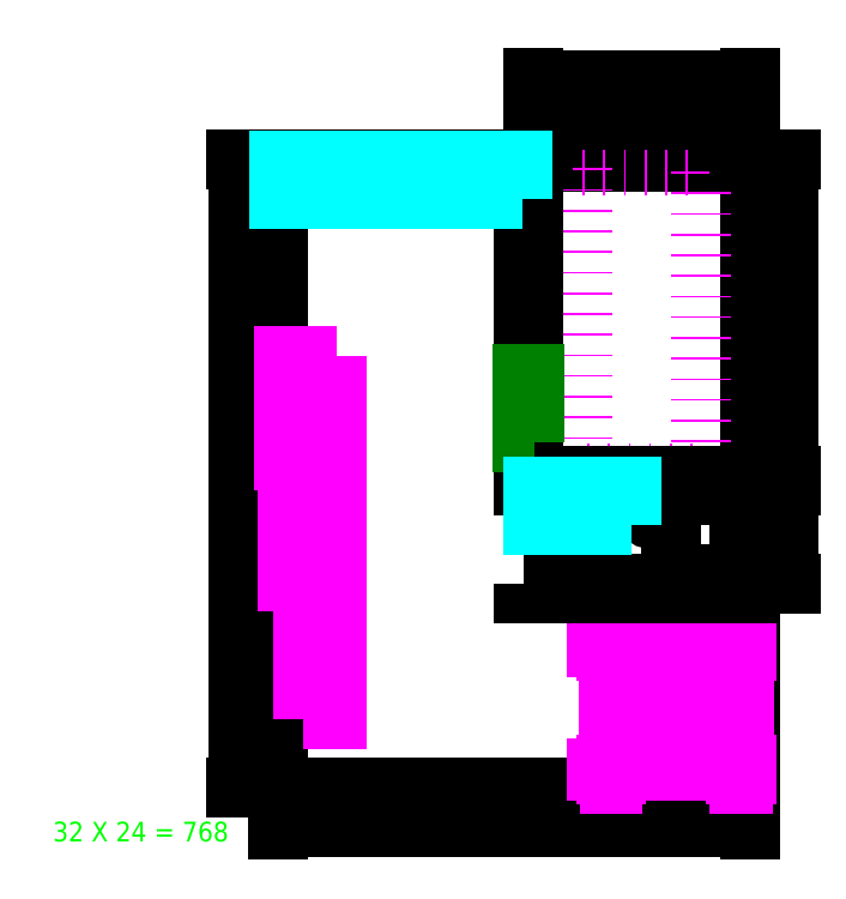
<metadata>
{"format":"dxf","ext":"dxf","renderer":"ezdxf+matplotlib","layout":"modelspace","background":"white","min_lineweight":24,"dpi":150}
</metadata>
<code>
0
SECTION
2
ENTITIES
0
HATCH
8
Shelves and Counters
10
0
20
0
30
0
210
0
220
0
230
1
2
ansi31
70
    0
71
    0
91
    1
92
    0
93
    4
72
    1
10
18
20
13.4
11
13
21
13.4
72
    1
10
13
20
13.4
11
13
21
15.35
72
    1
10
13
20
15.35
11
18
21
15.35
72
    1
10
18
20
15.35
11
18
21
13.4
97
    0
75
    0
76
    1
52
0
41
1
77
    0
78
    0
98
    0
0
HATCH
8
Doors
10
0
20
0
30
0
210
0
220
0
230
1
2
ansi31
70
    0
71
    0
91
    1
92
    0
93
    4
72
    1
10
13.05
20
17.6
11
12.45
21
17.6
72
    1
10
12.45
20
17.6
11
12.45
21
21.1
72
    1
10
12.45
20
21.1
11
13.05
21
21.1
72
    1
10
13.05
20
21.1
11
13.05
21
17.6
97
    0
75
    0
76
    1
52
0
41
0.1
77
    0
78
    0
98
    0
0
HATCH
8
Shelves and Counters
10
0
20
0
30
0
210
0
220
0
230
1
2
ansi31
70
    0
71
    0
91
    1
92
    0
93
    4
72
    1
10
12.45
20
30
11
0.05
21
30
72
    1
10
0.05
20
30
11
0.05
21
31.95
72
    1
10
0.05
20
31.95
11
12.45
21
31.95
72
    1
10
12.45
20
31.95
11
12.45
21
30
97
    0
75
    0
76
    1
52
0
41
1
77
    0
78
    0
98
    0
0
LWPOLYLINE
8
Base Floor
90
    4
70
    1
43
0
10
0
20
0
10
24
20
0
10
24
20
32
10
0
20
32
0
DIMENSION
8
Dimensions
2
*D1
10
24
20
-2
30
0
11
12
21
-1.438
31
0
70
   32
71
    5
72
    0
3
Standard
53
0
210
0
220
0
230
1
13
0
23
0
33
0
14
24
24
0
34
0
0
DIMENSION
8
Dimensions
2
*D2
10
-2
20
32
30
0
11
-2.563
21
16
31
0
70
   32
71
    5
72
    0
3
Standard
53
0
210
0
220
0
230
1
13
0
23
0
33
0
14
0
24
32
34
0
50
90
0
LWPOLYLINE
8
Garage Door
90
    4
70
    1
43
0
10
23.5
20
31.9
10
13.5
20
31.9
10
13.5
20
32.1
10
23.5
20
32.1
0
LWPOLYLINE
8
Car
90
    4
70
    1
43
0
10
15.5
20
31.7
10
21.5
20
31.7
10
21.5
20
16
10
15.5
20
16
0
DIMENSION
8
Dimensions
2
*D3
10
23.5
20
34
30
0
11
18.5
21
34.56
31
0
70
   32
71
    5
72
    0
3
Standard
53
0
210
0
220
0
230
1
13
13.5
23
32.1
33
0
14
23.5
24
32.1
34
0
0
INSERT
8
Furniture
2
bed_frame-0
10
16.7
20
0.7
30
0
41
1
42
1
43
0
50
0
70
    1
71
    1
44
0
45
0
0
MTEXT
8
Dimensions
10
-7
20
-3
30
0
40
1
41
10
71
    8
72
    1
1
32 X 24 = 768
7
STANDARD
210
0
220
0
230
1
50
0
73
    2
44
1
0
DIMENSION
8
Dimensions
2
*D4
10
24
20
36
30
0
11
18.5
21
36.56
31
0
70
   32
71
    5
72
    0
3
Standard
53
0
210
0
220
0
230
1
13
13
23
32
33
0
14
24
24
32
34
0
0
DIMENSION
8
Dimensions
2
*D5
10
26
20
32
30
0
11
25.44
21
23.95
31
0
70
   32
71
    5
72
    0
3
Standard
53
0
210
0
220
0
230
1
13
24
23
15.9
33
0
14
24
24
32
34
0
50
90
0
LWPOLYLINE
8
Interior Walls
90
    4
70
    1
43
0
10
13
20
15.9
10
12.5
20
15.9
10
12.5
20
32
10
13
20
32
0
LWPOLYLINE
8
Interior Walls
90
    4
70
    1
43
0
10
12.5
20
15.9
10
24
20
15.9
10
24
20
15.4
10
12.5
20
15.4
0
LWPOLYLINE
8
Shelves and Counters
90
    4
70
    1
43
0
10
12.45
20
30
10
0.05
20
30
10
0.05
20
31.95
10
12.45
20
31.95
0
LWPOLYLINE
8
Doors
90
    4
70
    1
43
0
10
13.05
20
17.6
10
12.45
20
17.6
10
12.45
20
21.1
10
13.05
20
21.1
0
LWPOLYLINE
8
Interior Walls
90
    4
70
    1
43
0
10
12.5
20
10.4
10
24
20
10.4
10
24
20
9.9
10
12.5
20
9.9
0
DIMENSION
8
Dimensions
2
*D6
10
26
20
15.4
30
0
11
25.44
21
12.9
31
0
70
   32
71
    5
72
    0
3
Standard
53
0
210
0
220
0
230
1
13
24
23
10.4
33
0
14
24
24
15.4
34
0
50
90
0
LWPOLYLINE
8
Base Floor
90
    4
70
    1
43
0
10
23.5
20
10.9
10
20
20
10.9
10
20
20
14.9
10
23.5
20
14.9
0
ELLIPSE
8
Base Floor
10
19
20
14.4
30
0
11
0
21
0.7
31
0
40
0.7143
41
0
42
6.283
0
LWPOLYLINE
8
Shelves and Counters
90
    4
70
    1
43
0
10
18
20
13.4
10
13
20
13.4
10
13
20
15.35
10
18
20
15.35
0
LWPOLYLINE
8
Furniture
90
    4
70
    1
43
0
10
0.5
20
9
10
3
20
9
10
3
20
14
10
0.5
20
14
0
LWPOLYLINE
8
Furniture
90
    4
70
    1
43
0
10
3
20
22
10
0.3
20
22
10
0.3
20
16.7
10
3
20
16.7
0
LWPOLYLINE
8
Furniture
90
    4
70
    1
43
0
10
1.3
20
3.5
10
3
20
3.5
10
3
20
8
10
1.3
20
8
0
ENDSEC
0
EOF

</code>
